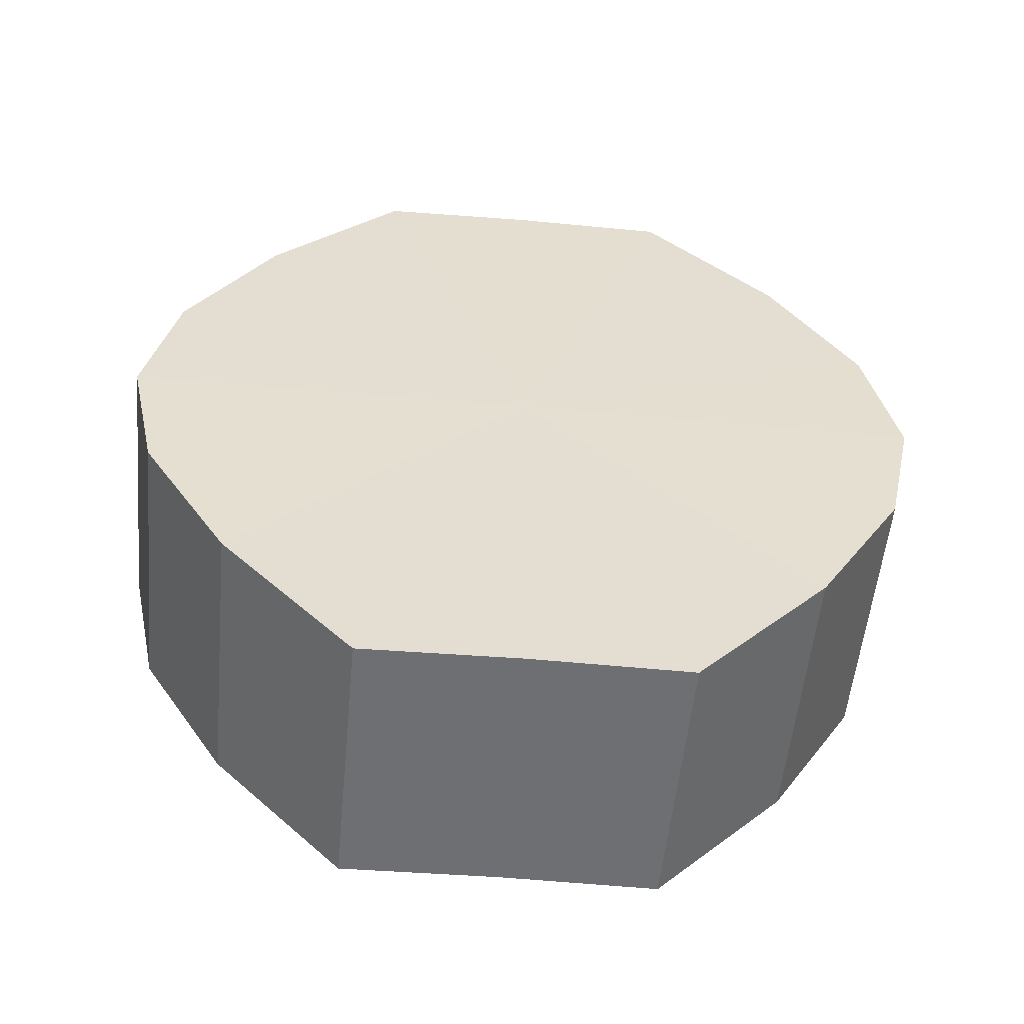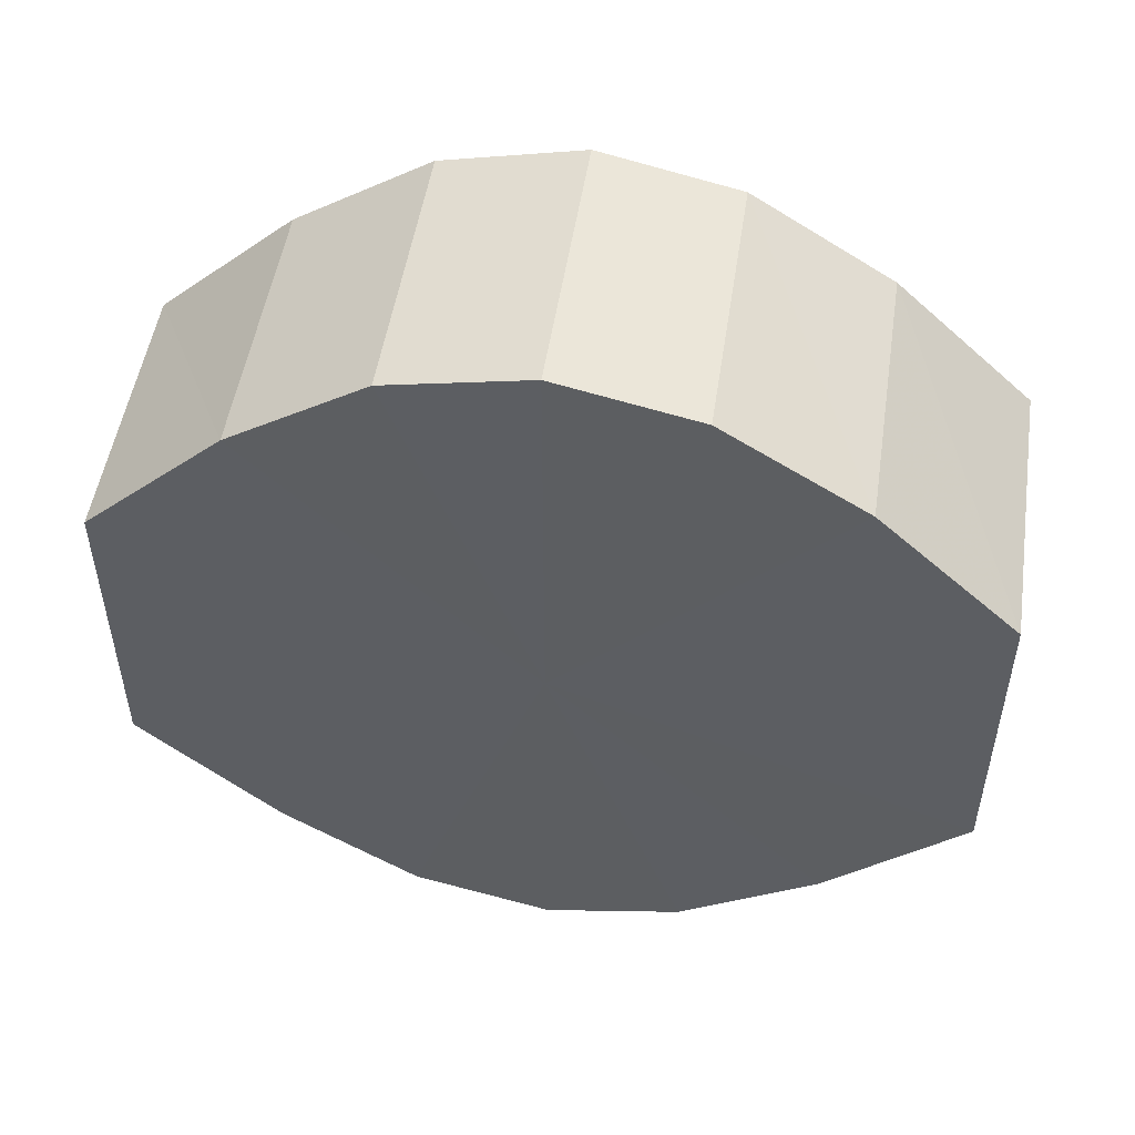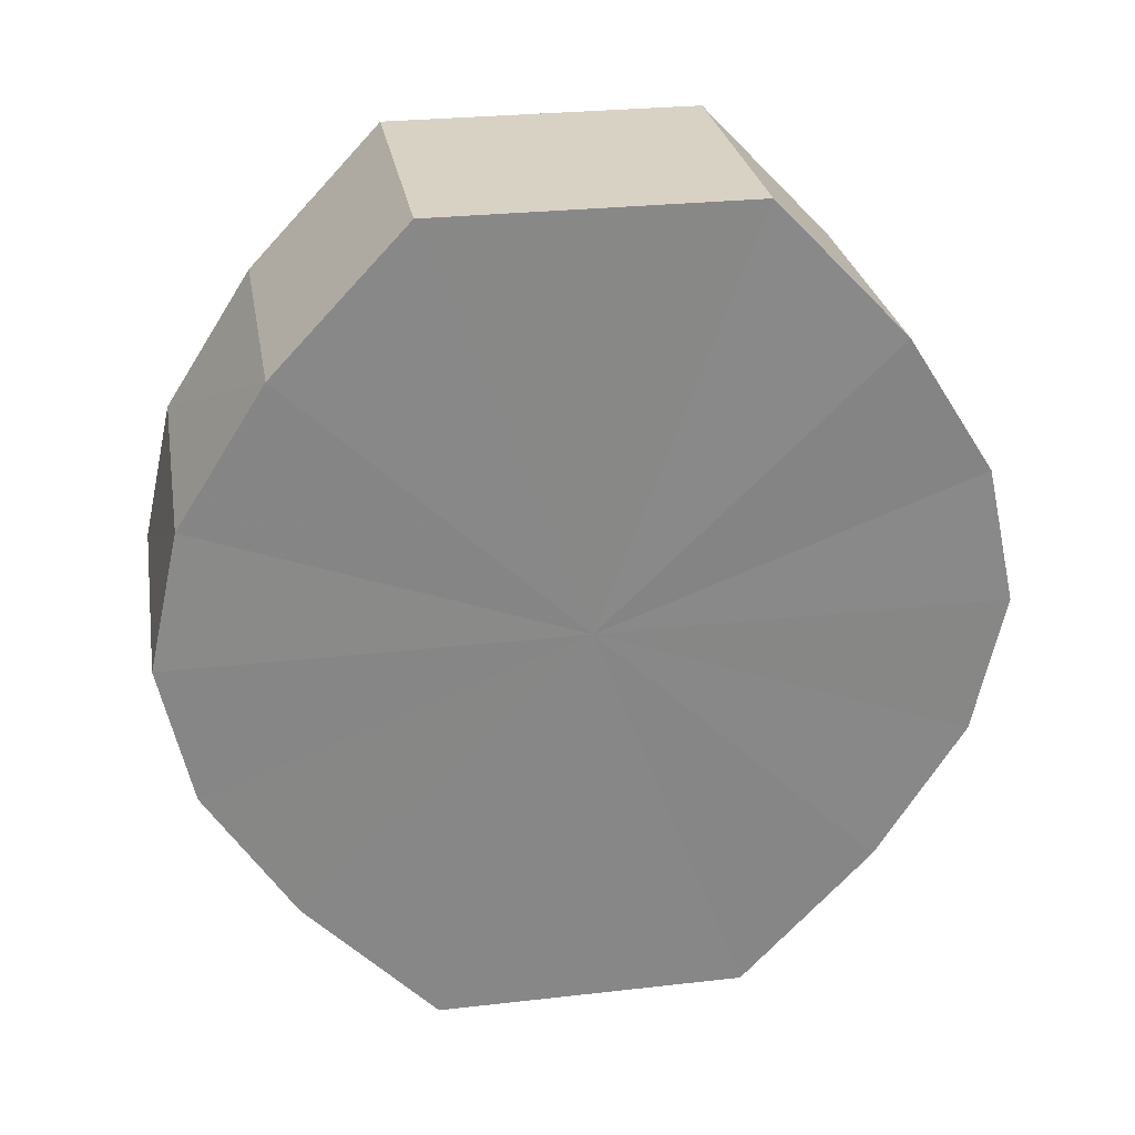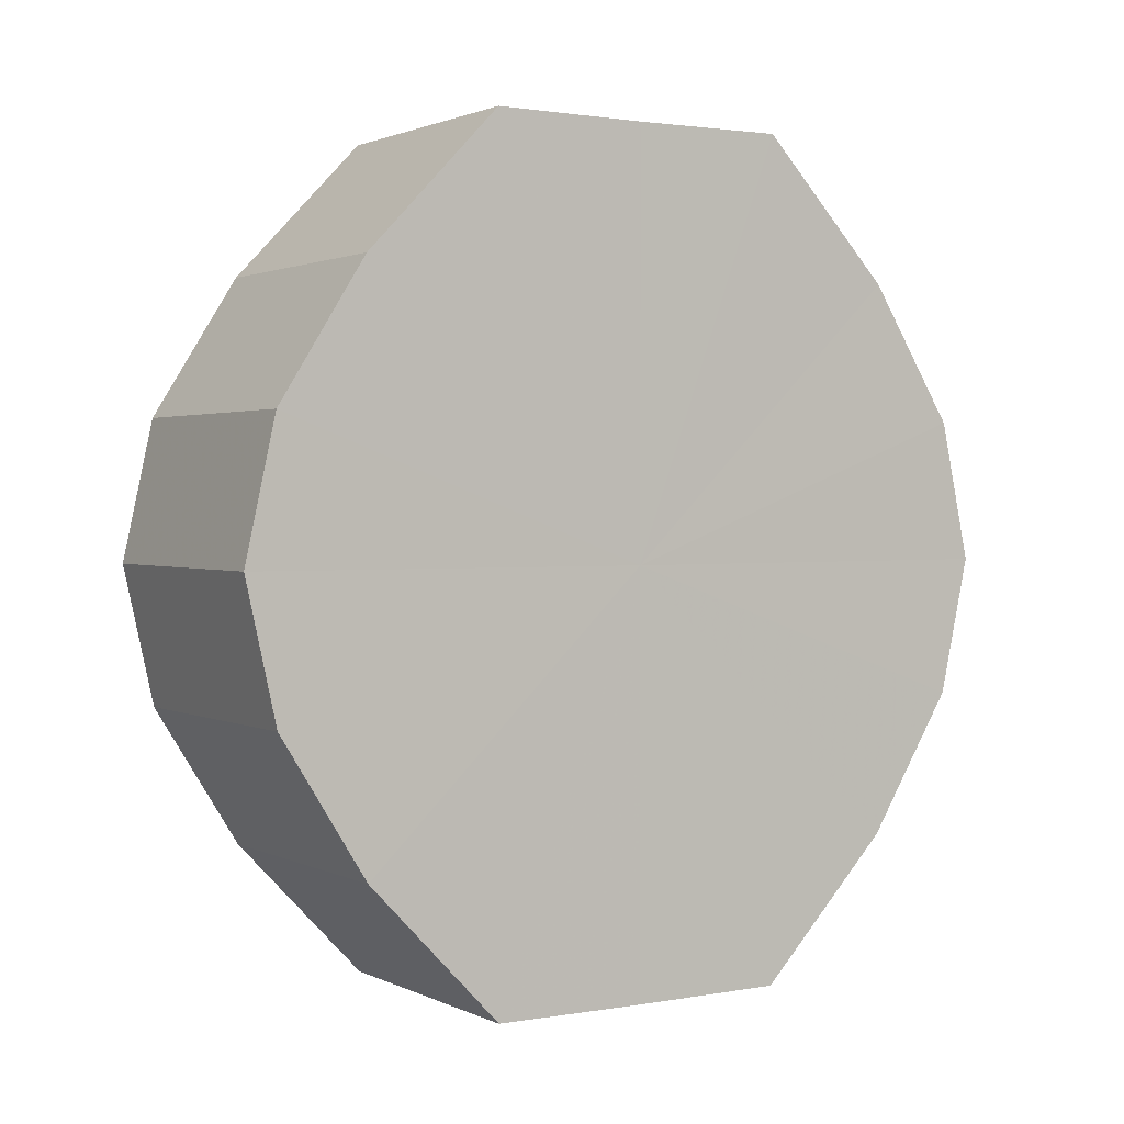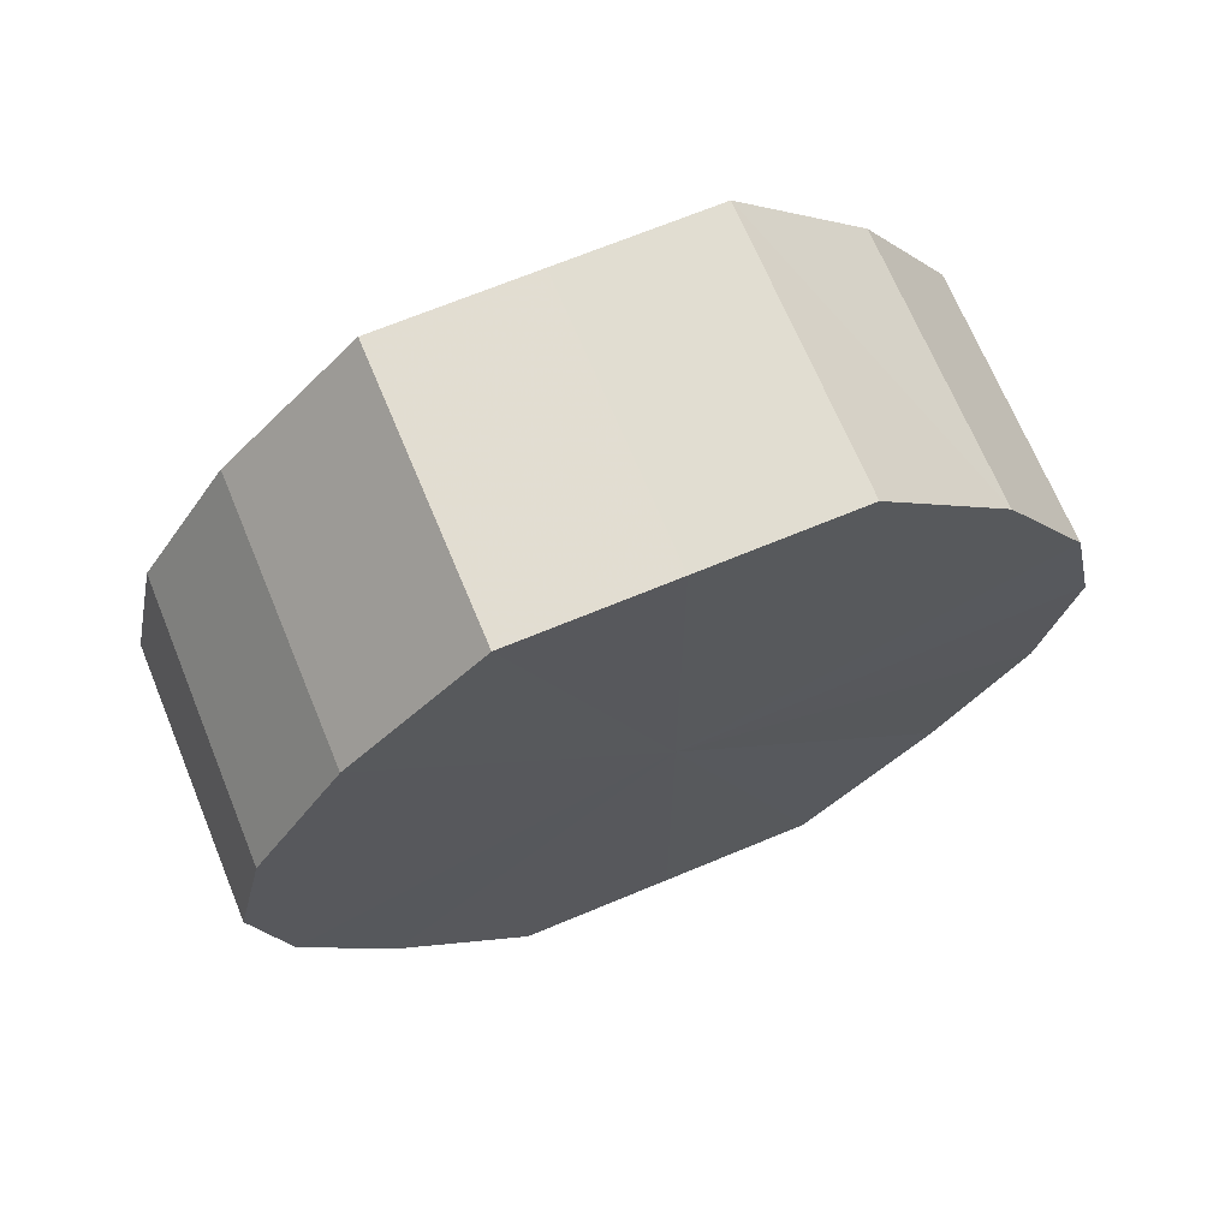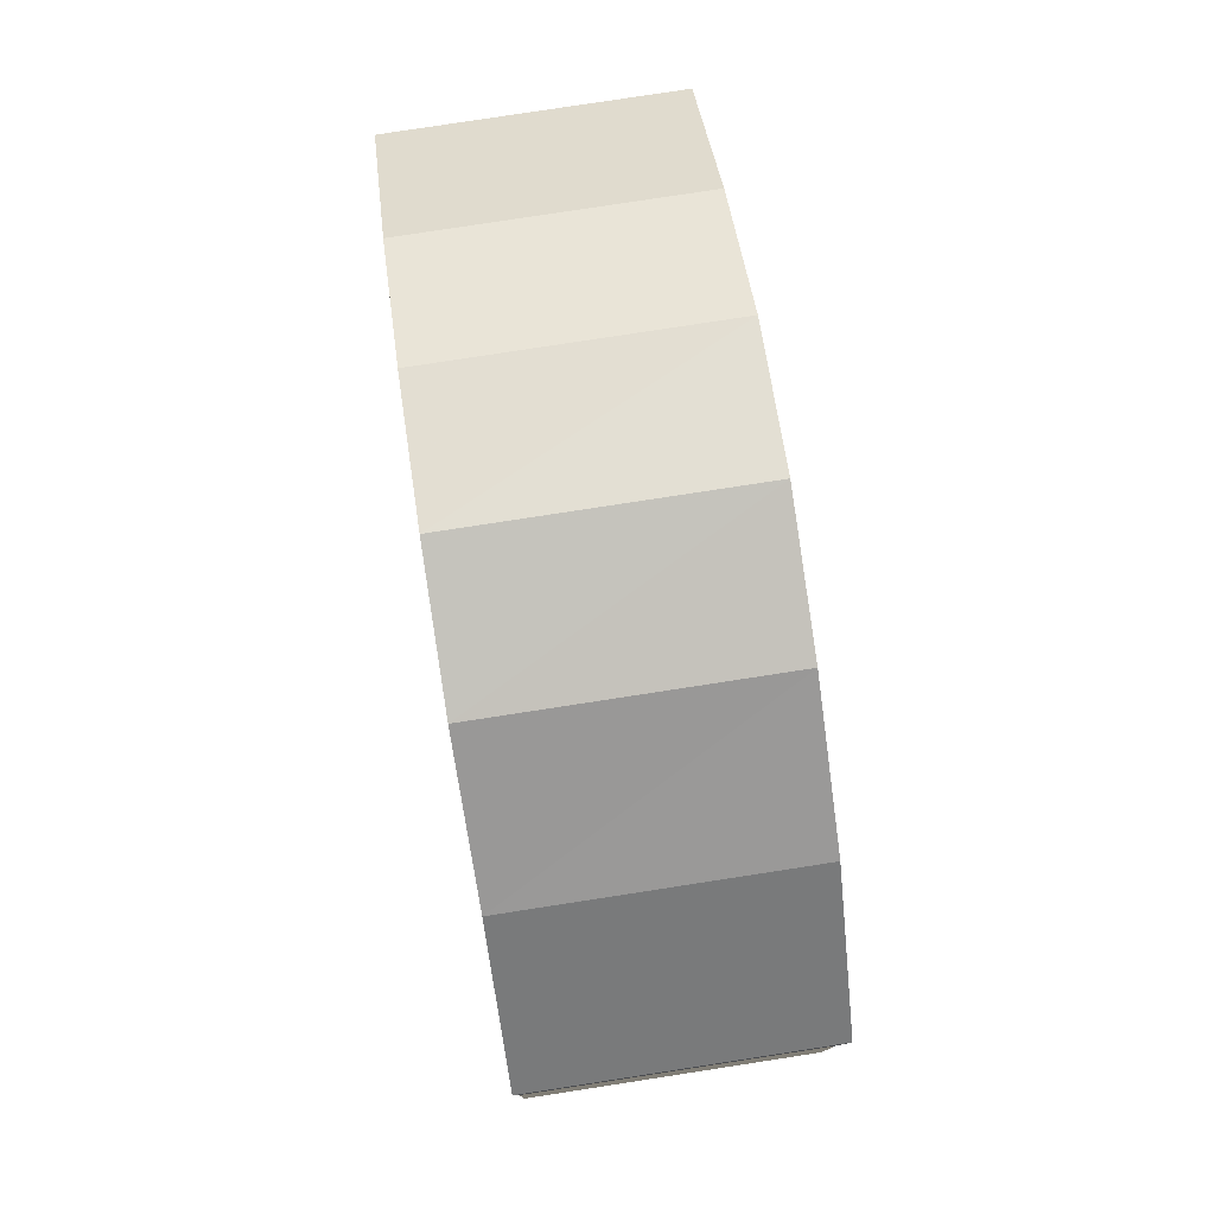
<metadata>
{"format":"obj","ext":"obj","renderer":"f3d","projection":"perspective","resolution":1024,"background":"white","views":[{"elev":-54.4,"azim":84.6,"up":"+Y"},{"elev":50.9,"azim":-81.3,"up":"+Z"},{"elev":27.8,"azim":80.2,"up":"+Y"},{"elev":1.6,"azim":58.0,"up":"+Y"},{"elev":68.6,"azim":-112.6,"up":"+Y"},{"elev":79.2,"azim":-8.7,"up":"+Z"}]}
</metadata>
<code>
o 2417
v 2205 1861 8.215
v 2205 1861 8.226
v 2205 1861 8.215
v 2205 1861 8.236
v 2205 1861 8.226
v 2205 1861 8.204
v 2205 1861 8.204
v 2205 1861 8.242
v 2205 1861 8.236
v 2205 1861 8.194
v 2205 1861 8.194
v 2205 1861 8.244
v 2205 1861 8.242
v 2205 1861 8.188
v 2205 1861 8.188
v 2205 1861 8.242
v 2205 1861 8.244
v 2205 1861 8.186
v 2205 1861 8.186
v 2205 1861 8.236
v 2205 1861 8.242
v 2205 1861 8.188
v 2205 1861 8.188
v 2205 1861 8.226
v 2205 1861 8.236
v 2205 1861 8.194
v 2205 1861 8.194
v 2205 1861 8.215
v 2205 1861 8.226
v 2205 1861 8.204
v 2205 1861 8.204
v 2205 1861 8.215
v 2205 1861 8.215
v 2205 1861 8.226
v 2205 1861 8.226
v 2205 1861 8.236
v 2205 1861 8.236
v 2205 1861 8.204
v 2205 1861 8.215
v 2205 1861 8.194
v 2205 1861 8.204
v 2205 1861 8.242
v 2205 1861 8.242
v 2205 1861 8.188
v 2205 1861 8.194
v 2205 1861 8.186
v 2205 1861 8.188
v 2205 1861 8.244
v 2205 1861 8.244
v 2205 1861 8.188
v 2205 1861 8.186
v 2205 1861 8.194
v 2205 1861 8.188
v 2205 1861 8.242
v 2205 1861 8.242
v 2205 1861 8.204
v 2205 1861 8.194
v 2205 1861 8.215
v 2205 1861 8.204
v 2205 1861 8.236
v 2205 1861 8.236
v 2205 1861 8.226
v 2205 1861 8.215
v 2205 1861 8.226
v 2205 1861 8.215
v 2205 1861 8.226
v 2205 1861 8.215
v 2205 1861 8.236
v 2205 1861 8.204
v 2205 1861 8.242
v 2205 1861 8.194
v 2205 1861 8.244
v 2205 1861 8.188
v 2205 1861 8.242
v 2205 1861 8.186
v 2205 1861 8.236
v 2205 1861 8.188
v 2205 1861 8.226
v 2205 1861 8.194
v 2205 1861 8.215
v 2205 1861 8.204
v 2205 1861 8.215
v 2205 1861 8.215
v 2205 1861 8.226
v 2205 1861 8.204
v 2205 1861 8.236
v 2205 1861 8.194
v 2205 1861 8.242
v 2205 1861 8.188
v 2205 1861 8.244
v 2205 1861 8.186
v 2205 1861 8.242
v 2205 1861 8.188
v 2205 1861 8.236
v 2205 1861 8.194
v 2205 1861 8.226
v 2205 1861 8.204
v 2205 1861 8.215
f 1 2 3
f 2 4 5
f 6 1 7
f 4 8 9
f 10 6 11
f 8 12 13
f 14 10 15
f 12 16 17
f 18 14 19
f 16 20 21
f 22 18 23
f 20 24 25
f 26 22 27
f 24 28 29
f 30 26 31
f 28 30 32
f 33 34 35
f 35 36 37
f 38 39 33
f 40 41 38
f 37 42 43
f 44 45 40
f 46 47 44
f 43 48 49
f 50 51 46
f 52 53 50
f 49 54 55
f 56 57 52
f 58 59 56
f 55 60 61
f 62 63 58
f 61 64 62
f 65 66 67
f 65 68 66
f 65 67 69
f 65 70 68
f 65 69 71
f 65 72 70
f 65 71 73
f 65 74 72
f 65 73 75
f 65 76 74
f 65 75 77
f 65 78 76
f 65 77 79
f 65 80 78
f 65 79 81
f 65 81 80
f 82 83 84
f 82 85 83
f 82 84 86
f 82 87 85
f 82 86 88
f 82 89 87
f 82 88 90
f 82 91 89
f 82 90 92
f 82 93 91
f 82 92 94
f 82 95 93
f 82 94 96
f 82 97 95
f 82 96 98
f 82 98 97

</code>
